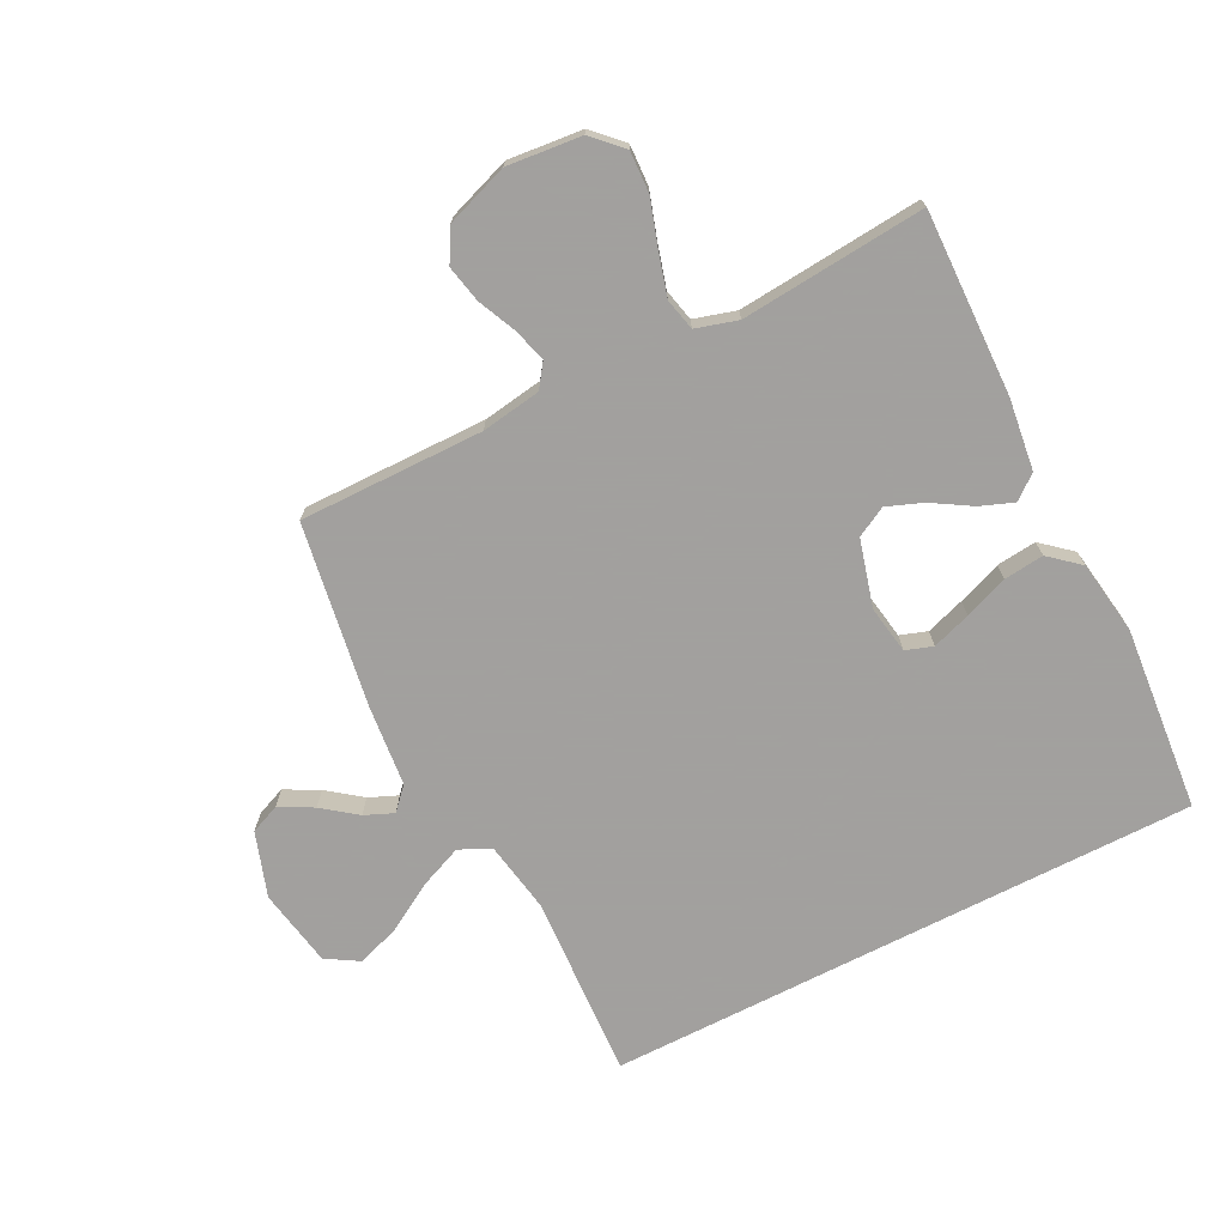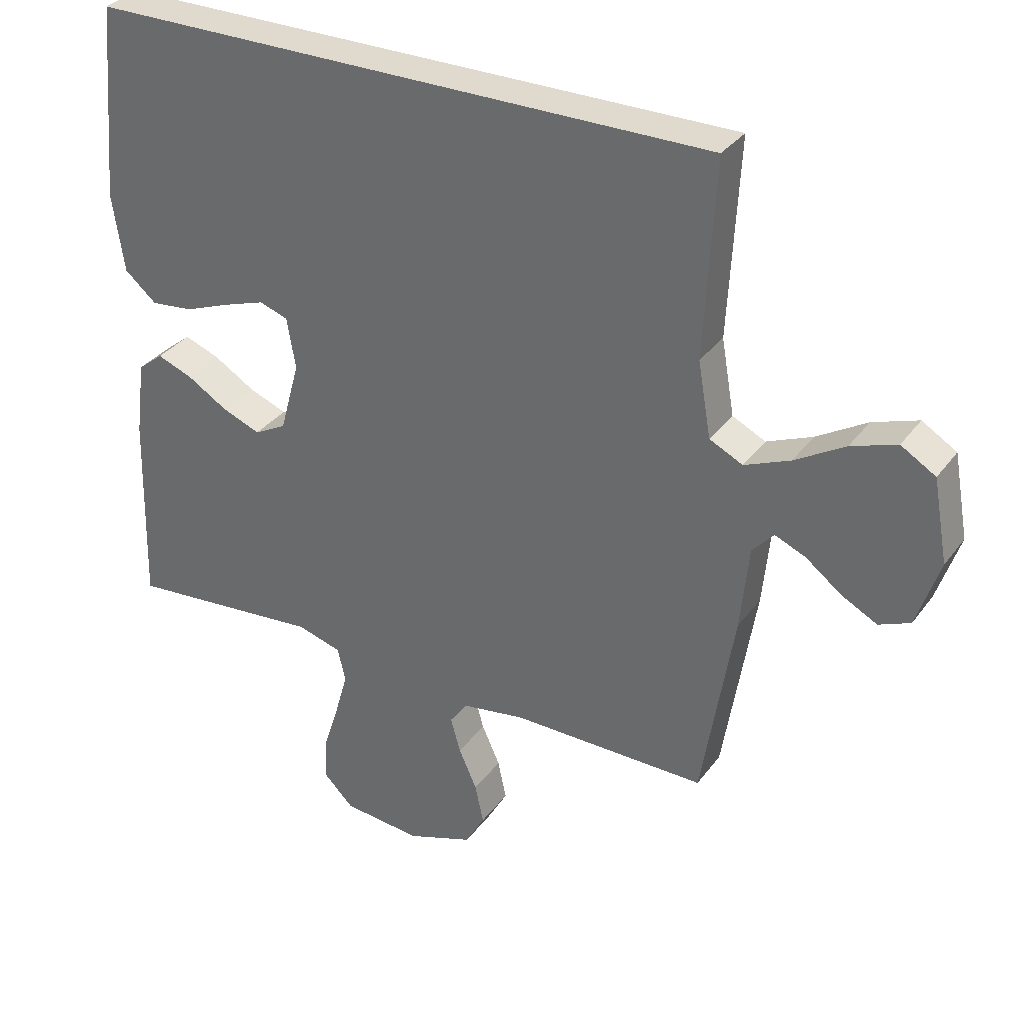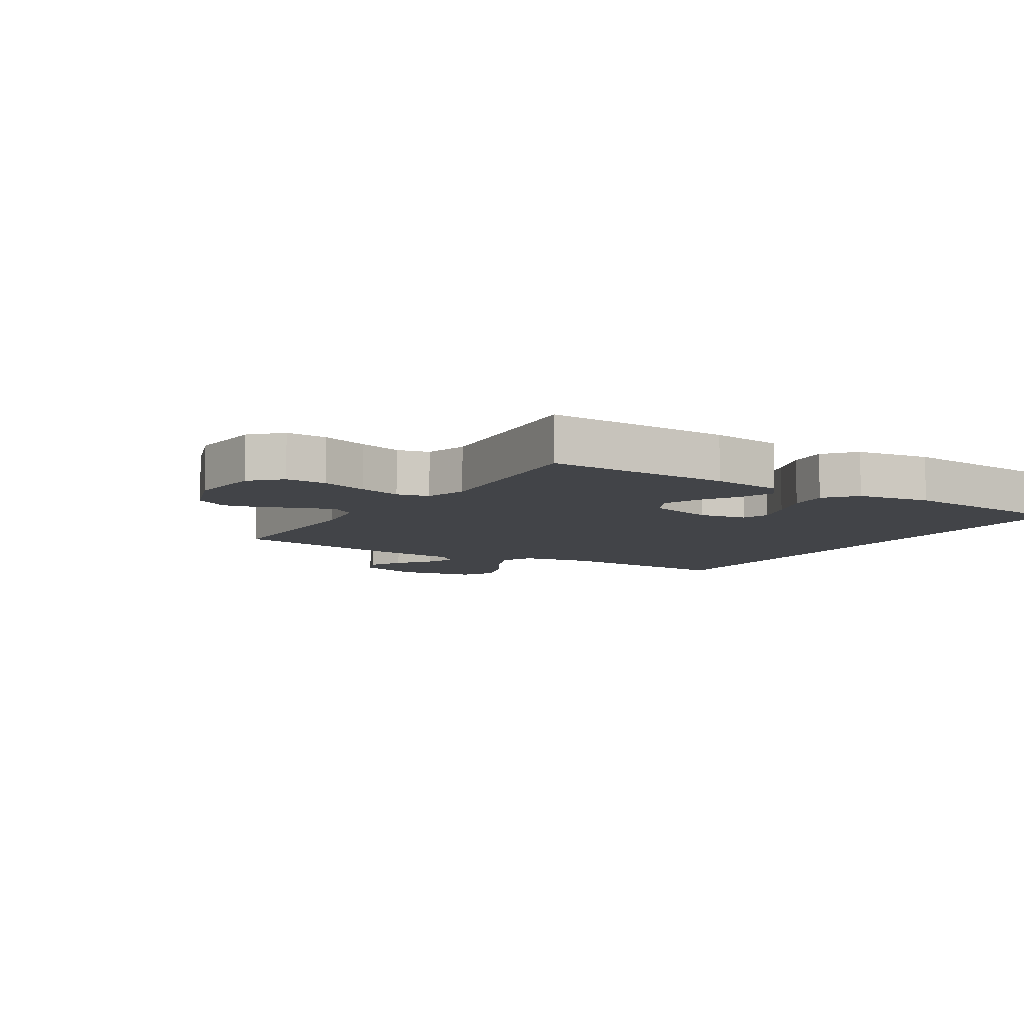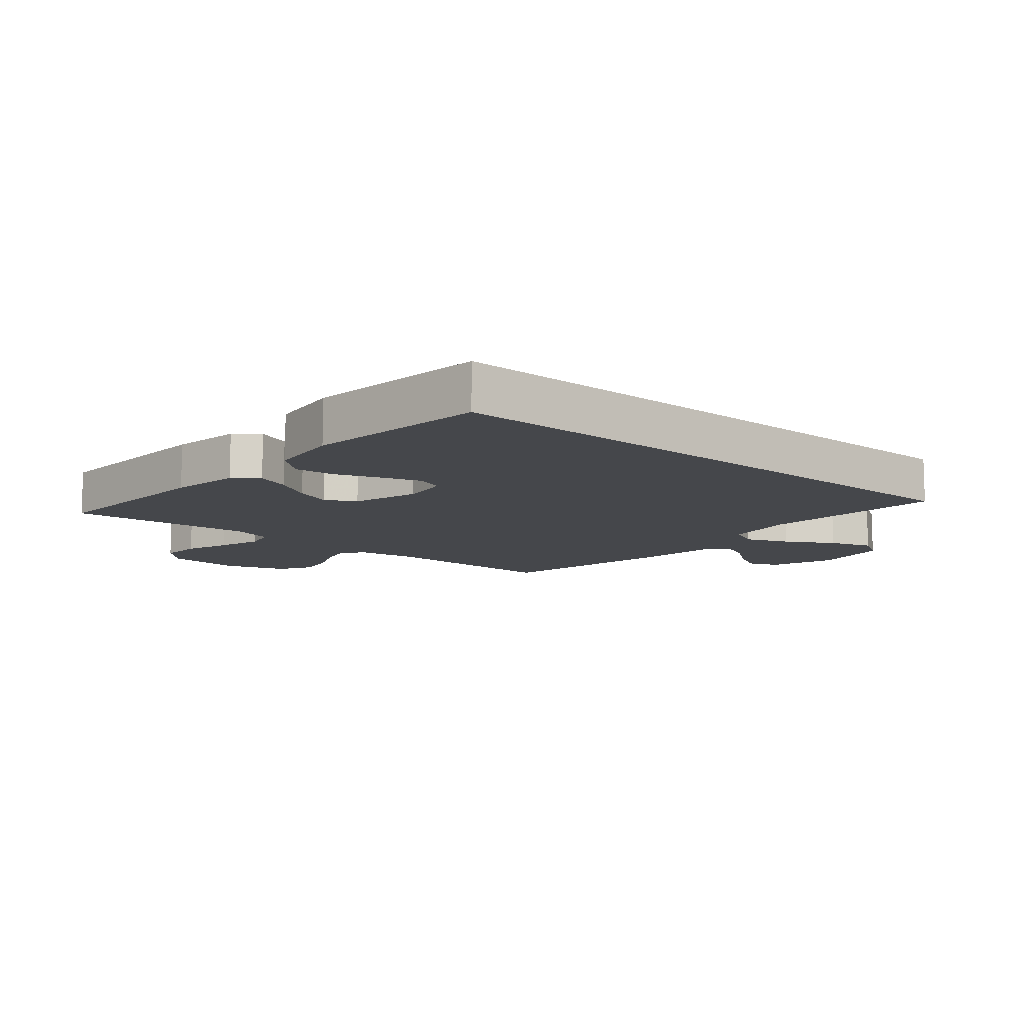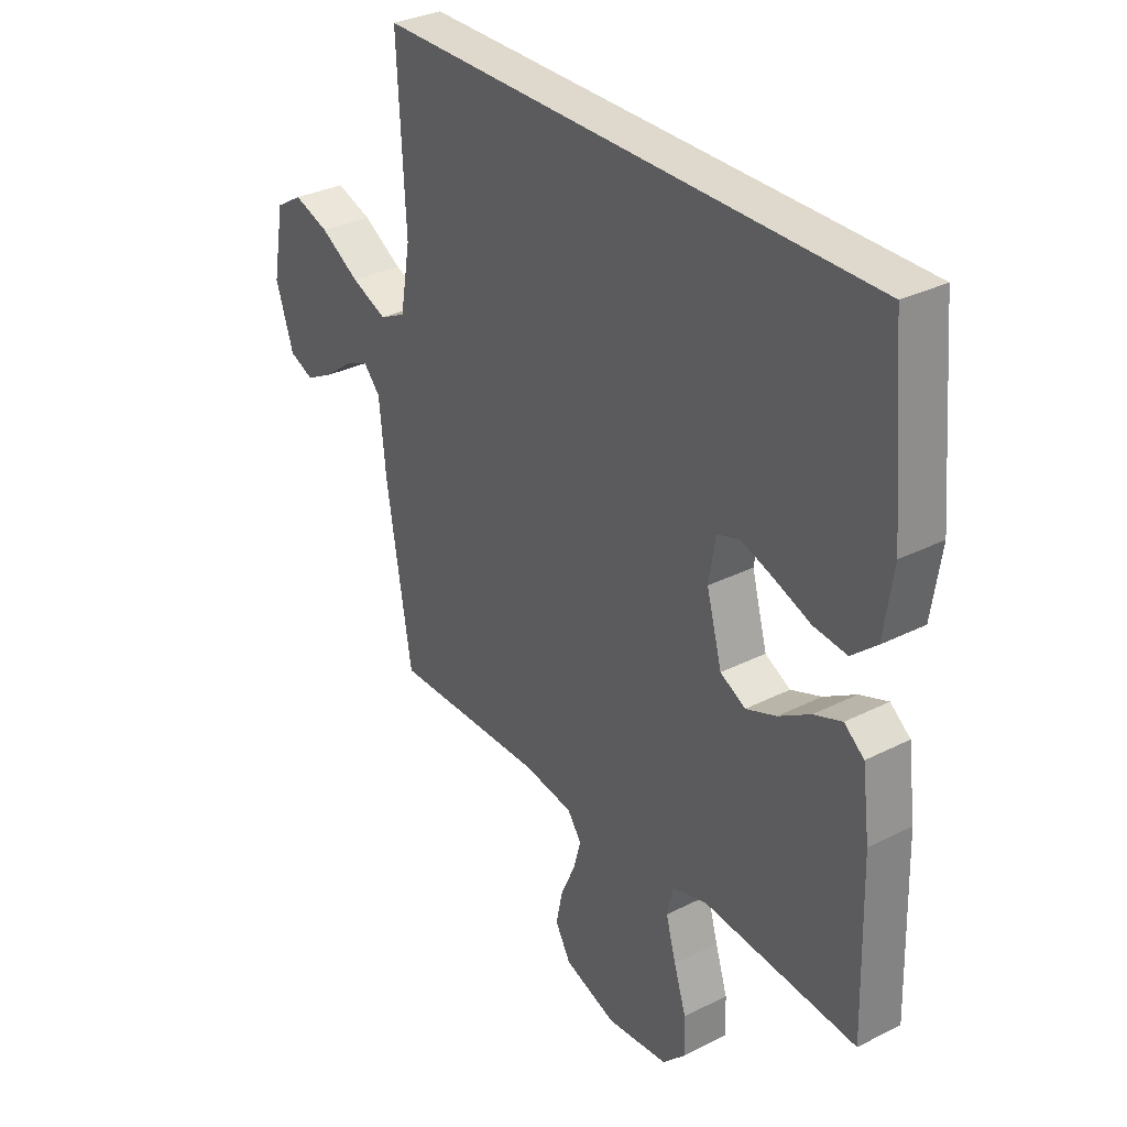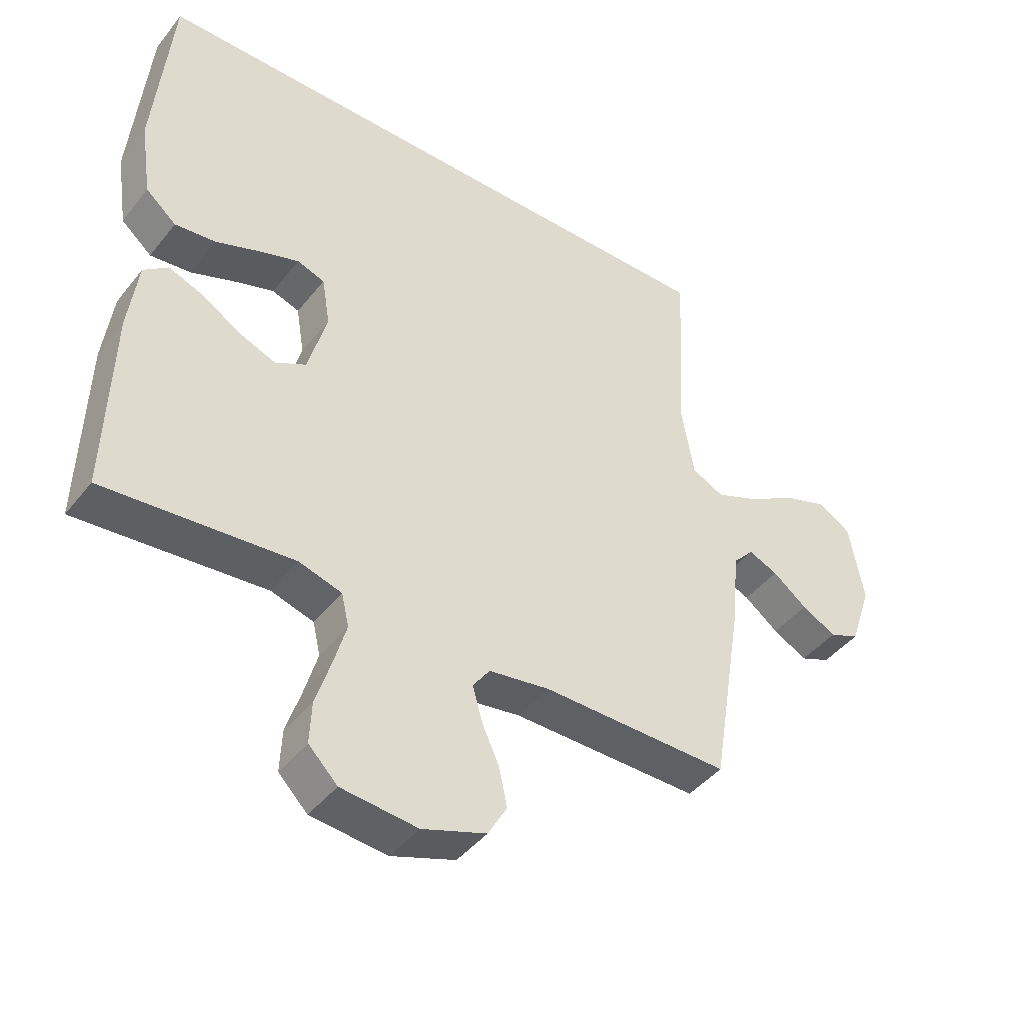
<metadata>
{"format":"obj","ext":"obj","renderer":"f3d","projection":"perspective","resolution":1024,"background":"white","views":[{"elev":-71.9,"azim":-153.0,"up":"+Y"},{"elev":32.9,"azim":30.5,"up":"+Z"},{"elev":-8.0,"azim":-121.8,"up":"+Y"},{"elev":-10.5,"azim":-41.0,"up":"+Y"},{"elev":31.9,"azim":-125.4,"up":"+Z"},{"elev":-43.5,"azim":-35.4,"up":"+Z"}]}
</metadata>
<code>
v -0.5 0.07 -0.5
v -0.492 0.07 -0.2
v -0.477 0.07 -0.084
v -0.438 0.07 -0.053
v -0.383 0.07 -0.074
v -0.321 0.07 -0.112
v -0.262 0.07 -0.135
v -0.213 0.07 -0.109
v -0.183 0.07 0
v -0.196 0.07 0.078
v -0.24 0.07 0.093
v -0.303 0.07 0.072
v -0.374 0.07 0.045
v -0.439 0.07 0.038
v -0.488 0.07 0.08
v -0.506 0.07 0.2
v -0.479 0.07 0.5
v 0.487 0.07 0.5
v 0.471 0.07 0.2
v 0.491 0.07 0.085
v 0.542 0.07 0.06
v 0.612 0.07 0.089
v 0.689 0.07 0.135
v 0.759 0.07 0.159
v 0.812 0.07 0.127
v 0.835 0.07 0
v 0.8 0.07 -0.105
v 0.752 0.07 -0.125
v 0.697 0.07 -0.096
v 0.642 0.07 -0.054
v 0.595 0.07 -0.034
v 0.562 0.07 -0.07
v 0.549 0.07 -0.2
v 0.5 0.07 -0.5
v 0.2 0.07 -0.497
v 0.103 0.07 -0.512
v 0.076 0.07 -0.55
v 0.091 0.07 -0.604
v 0.119 0.07 -0.666
v 0.132 0.07 -0.727
v 0.102 0.07 -0.78
v 0 0.07 -0.816
v -0.121 0.07 -0.804
v -0.167 0.07 -0.758
v -0.164 0.07 -0.691
v -0.14 0.07 -0.616
v -0.12 0.07 -0.546
v -0.132 0.07 -0.494
v -0.2 0.07 -0.474
v -0.5 0 -0.5
v -0.492 0 -0.2
v -0.477 0 -0.084
v -0.438 0 -0.053
v -0.383 0 -0.074
v -0.321 0 -0.112
v -0.262 0 -0.135
v -0.213 0 -0.109
v -0.183 0 0
v -0.196 0 0.078
v -0.24 0 0.093
v -0.303 0 0.072
v -0.374 0 0.045
v -0.439 0 0.038
v -0.488 0 0.08
v -0.506 0 0.2
v -0.479 0 0.5
v 0.487 0 0.5
v 0.471 0 0.2
v 0.491 0 0.085
v 0.542 0 0.06
v 0.612 0 0.089
v 0.689 0 0.135
v 0.759 0 0.159
v 0.812 0 0.127
v 0.835 0 0
v 0.8 0 -0.105
v 0.752 0 -0.125
v 0.697 0 -0.096
v 0.642 0 -0.054
v 0.595 0 -0.034
v 0.562 0 -0.07
v 0.549 0 -0.2
v 0.5 0 -0.5
v 0.2 0 -0.497
v 0.103 0 -0.512
v 0.076 0 -0.55
v 0.091 0 -0.604
v 0.119 0 -0.666
v 0.132 0 -0.727
v 0.102 0 -0.78
v 0 0 -0.816
v -0.121 0 -0.804
v -0.167 0 -0.758
v -0.164 0 -0.691
v -0.14 0 -0.616
v -0.12 0 -0.546
v -0.132 0 -0.494
v -0.2 0 -0.474
f 44 45 46
f 43 44 46
f 42 43 46
f 41 42 46
f 40 41 46
f 39 40 46
f 38 39 46
f 37 38 46 47
f 36 37 47 48
f 32 33 34 35
f 36 48 49
f 35 36 49
f 32 35 49
f 28 29 30
f 27 28 30
f 26 27 30
f 25 26 30
f 24 25 30
f 23 24 30
f 22 23 30
f 21 22 30 31
f 32 49 1
f 31 32 1
f 21 31 1
f 20 21 1
f 16 17 18
f 15 16 18
f 14 15 18
f 13 14 18
f 12 13 18
f 11 12 18
f 10 11 18 19
f 4 5 6
f 3 4 6
f 2 3 6
f 1 2 6
f 1 6 7
f 20 1 7 8
f 9 10 19 20
f 8 9 20
f 95 94 93
f 95 93 92
f 95 92 91
f 95 91 90
f 95 90 89
f 95 89 88
f 95 88 87
f 96 95 87 86
f 97 96 86 85
f 84 83 82 81
f 98 97 85
f 98 85 84
f 98 84 81
f 79 78 77
f 79 77 76
f 79 76 75
f 79 75 74
f 79 74 73
f 79 73 72
f 79 72 71
f 80 79 71 70
f 50 98 81
f 50 81 80
f 50 80 70
f 50 70 69
f 67 66 65
f 67 65 64
f 67 64 63
f 67 63 62
f 67 62 61
f 67 61 60
f 68 67 60 59
f 55 54 53
f 55 53 52
f 55 52 51
f 55 51 50
f 56 55 50
f 57 56 50 69
f 69 68 59 58
f 69 58 57
f 1 50 51 2
f 2 51 52 3
f 3 52 53 4
f 4 53 54 5
f 5 54 55 6
f 6 55 56 7
f 7 56 57 8
f 8 57 58 9
f 9 58 59 10
f 10 59 60 11
f 11 60 61 12
f 12 61 62 13
f 13 62 63 14
f 14 63 64 15
f 15 64 65 16
f 16 65 66 17
f 17 66 67 18
f 18 67 68 19
f 19 68 69 20
f 20 69 70 21
f 21 70 71 22
f 22 71 72 23
f 23 72 73 24
f 24 73 74 25
f 25 74 75 26
f 26 75 76 27
f 27 76 77 28
f 28 77 78 29
f 29 78 79 30
f 30 79 80 31
f 31 80 81 32
f 32 81 82 33
f 33 82 83 34
f 34 83 84 35
f 35 84 85 36
f 36 85 86 37
f 37 86 87 38
f 38 87 88 39
f 39 88 89 40
f 40 89 90 41
f 41 90 91 42
f 42 91 92 43
f 43 92 93 44
f 44 93 94 45
f 45 94 95 46
f 46 95 96 47
f 47 96 97 48
f 48 97 98 49
f 49 98 50 1

</code>
